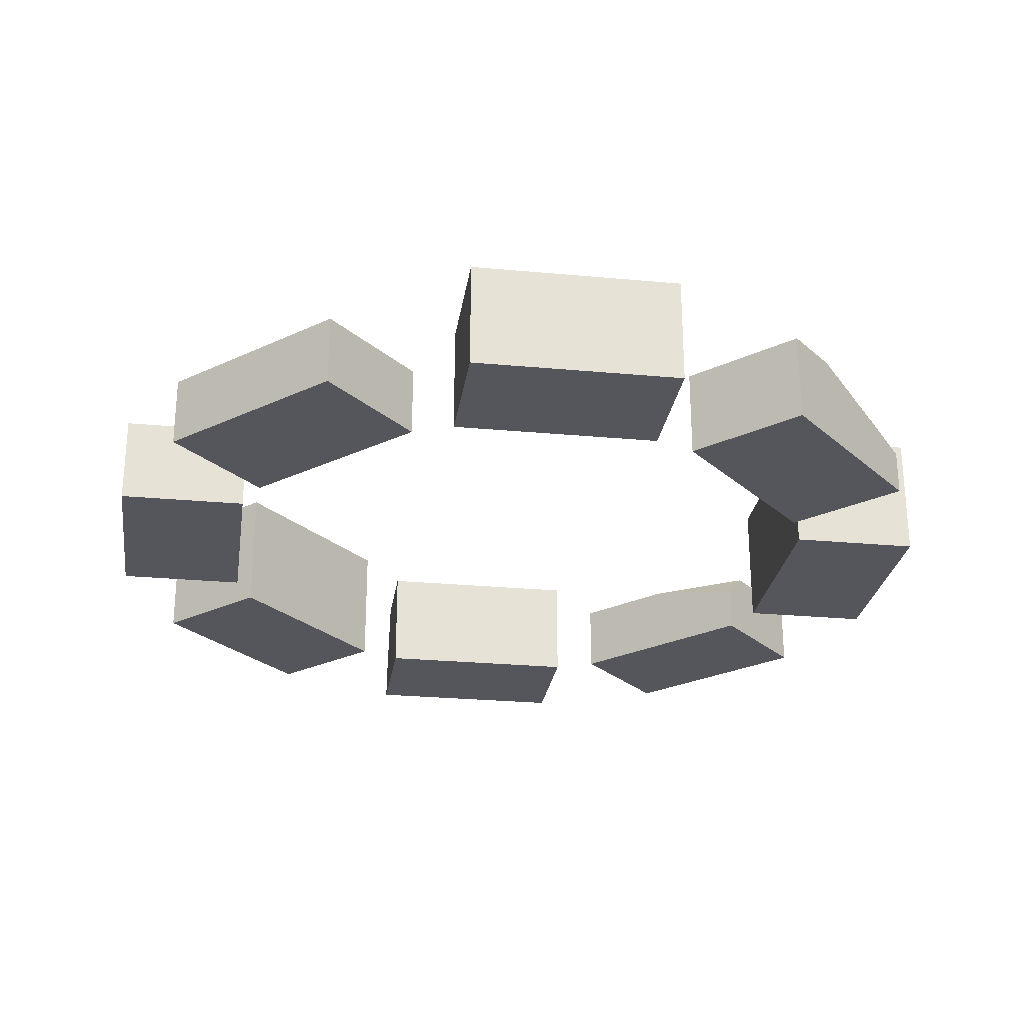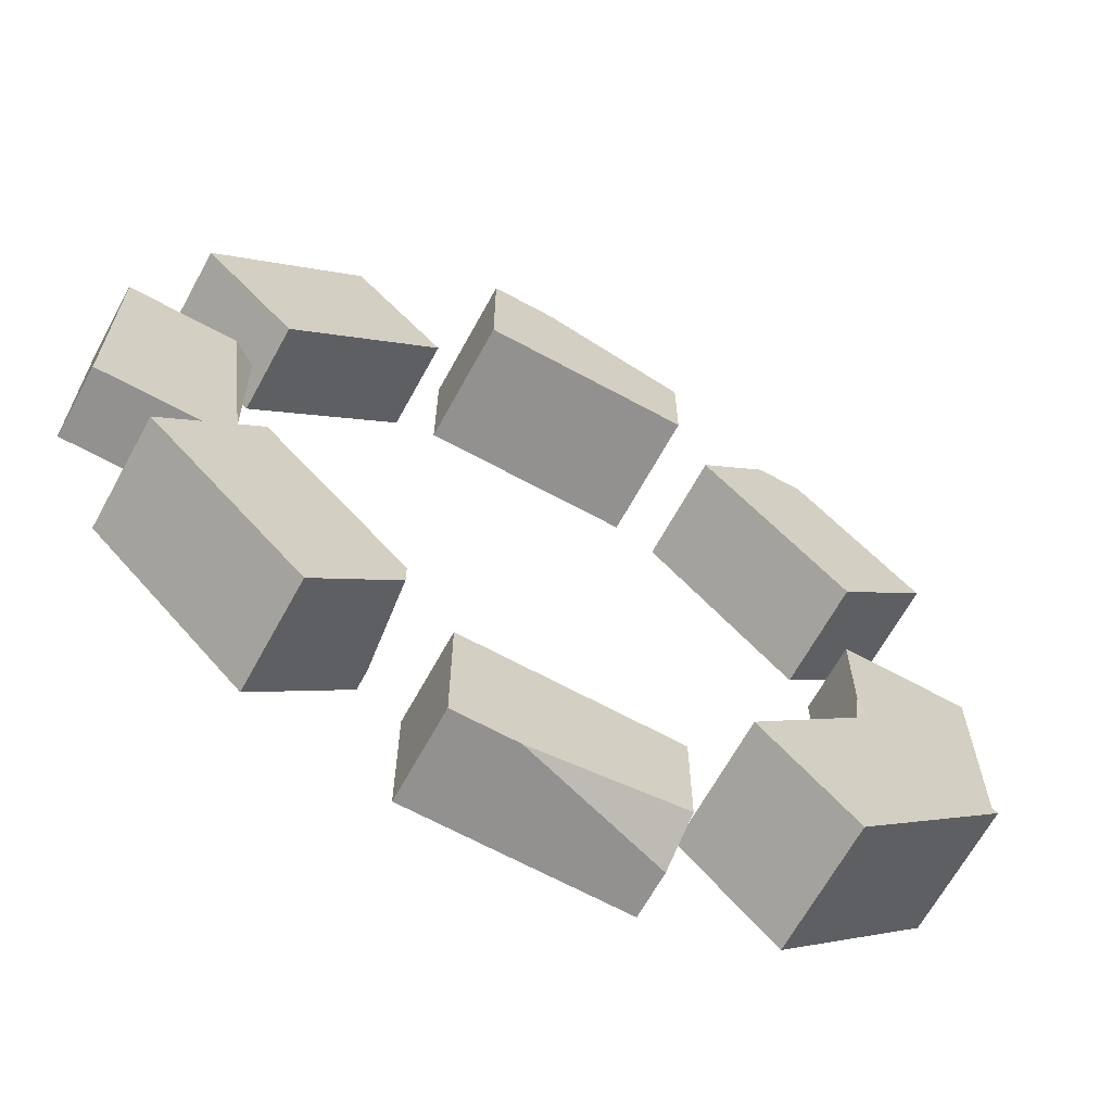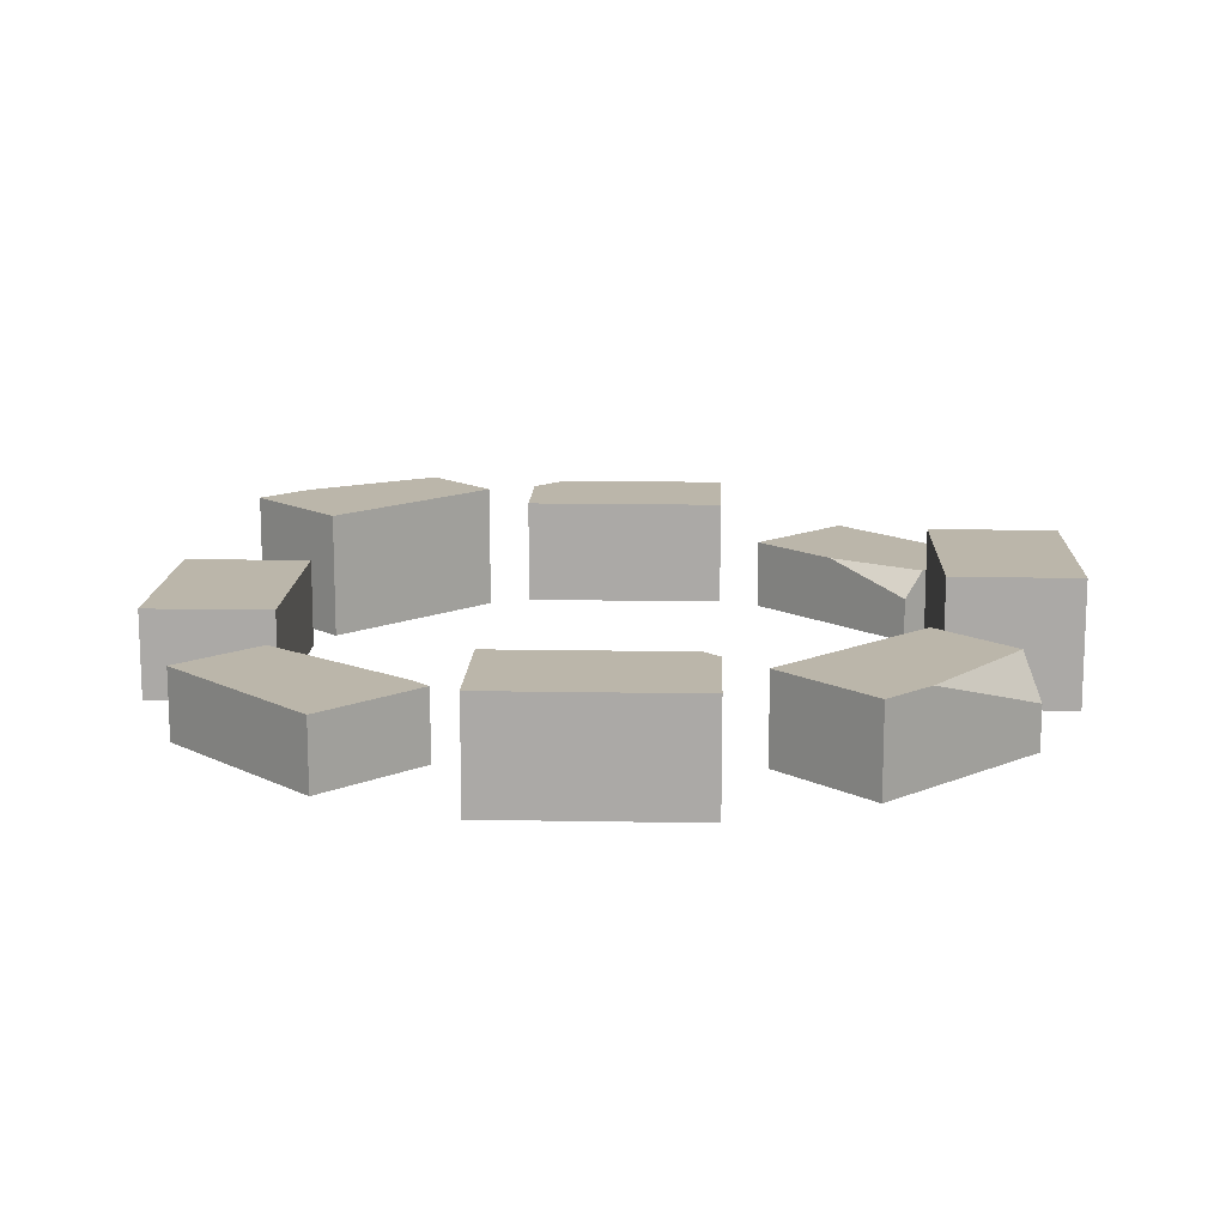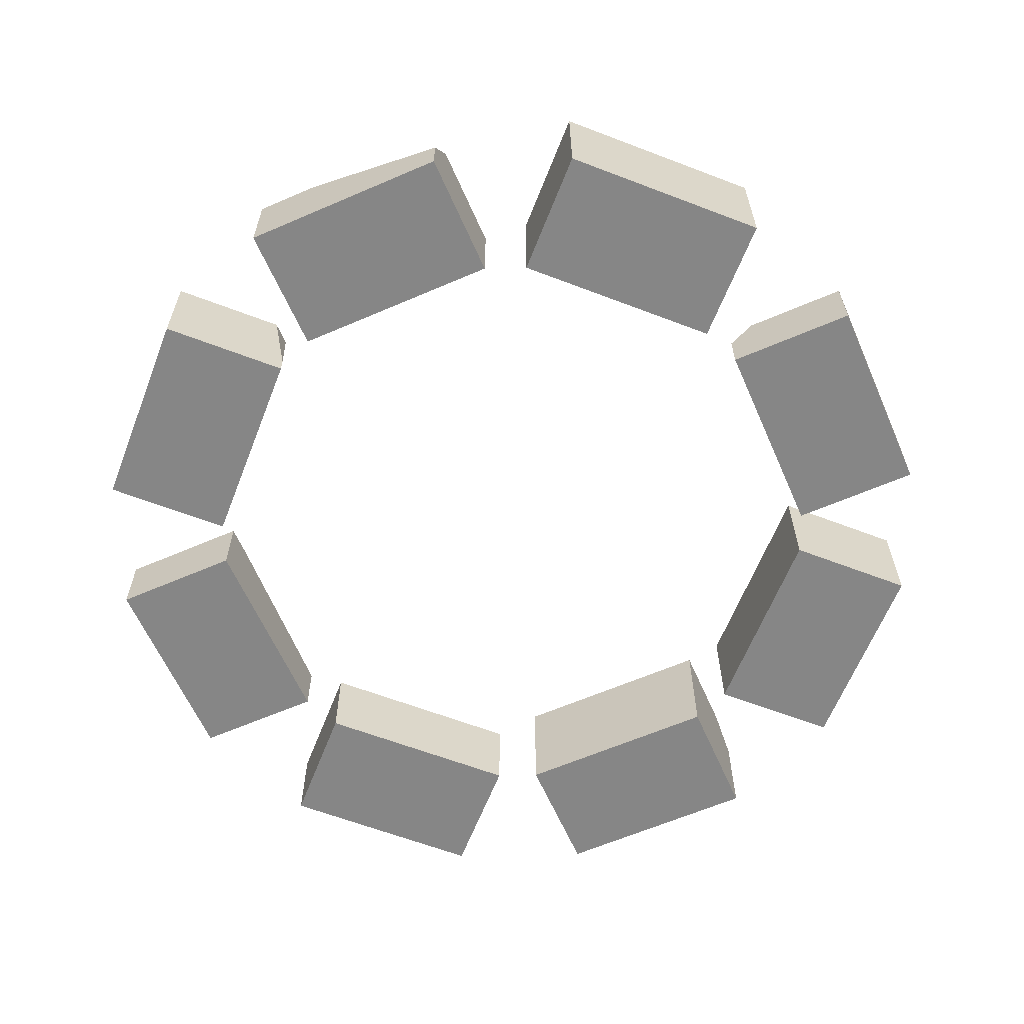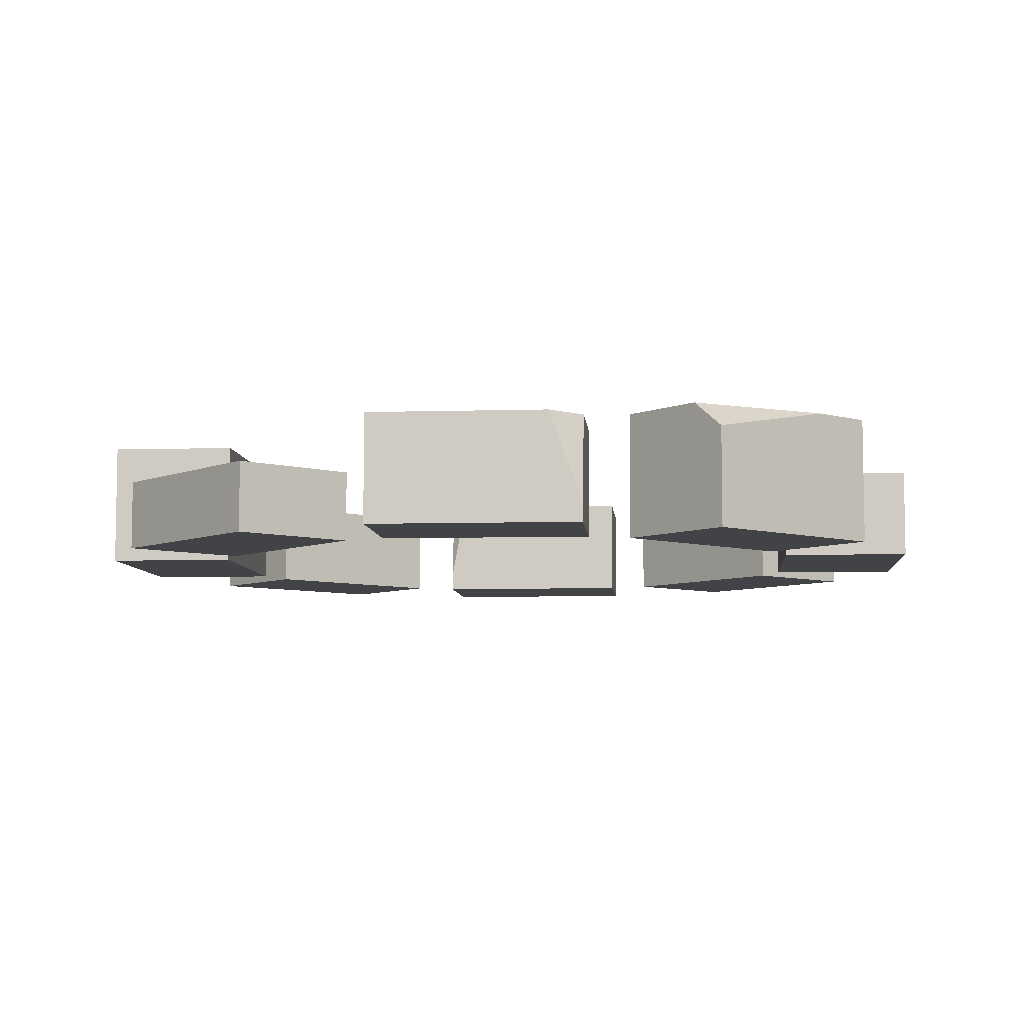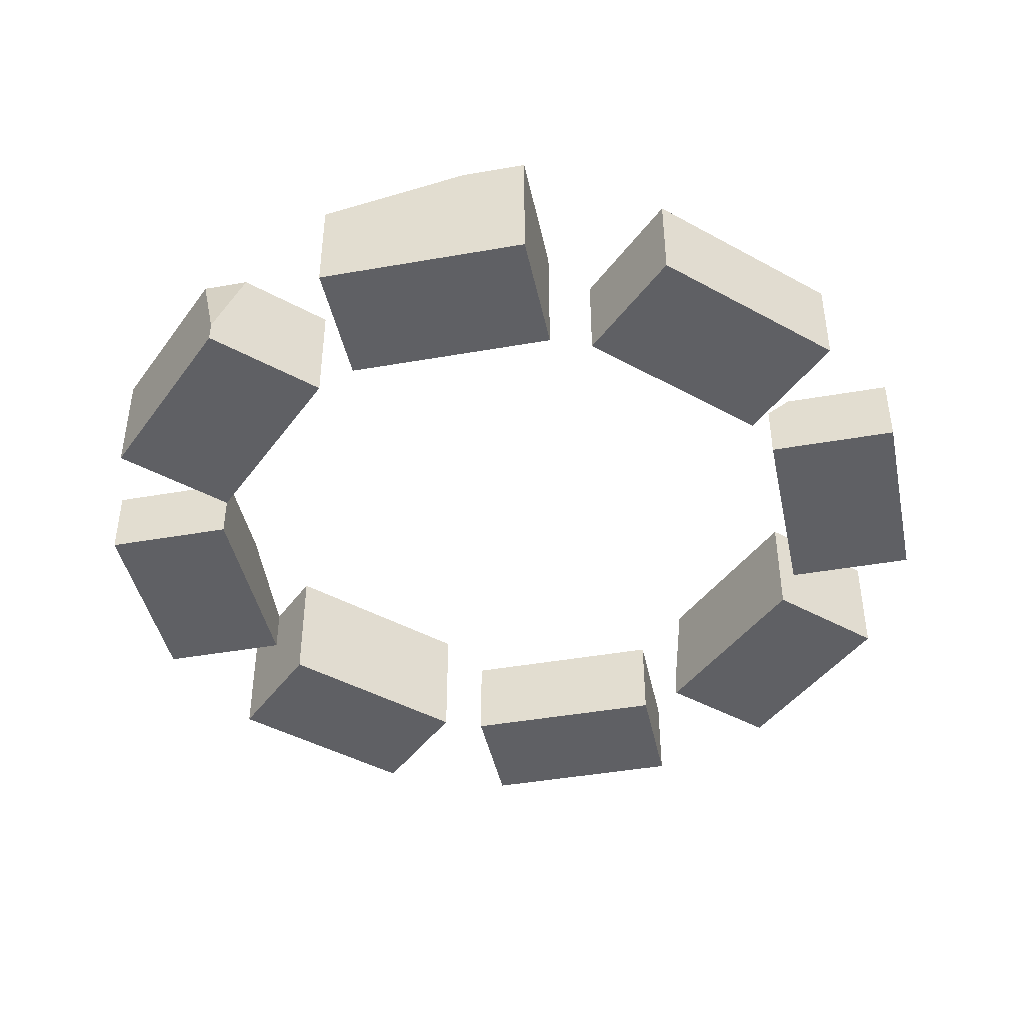
<metadata>
{"format":"obj","ext":"obj","renderer":"f3d","projection":"perspective","resolution":1024,"background":"white","views":[{"elev":-26.3,"azim":126.7,"up":"+Y"},{"elev":-66.1,"azim":151.3,"up":"+Z"},{"elev":14.0,"azim":137.3,"up":"+Y"},{"elev":-62.0,"azim":-156.3,"up":"+Y"},{"elev":-6.9,"azim":-40.1,"up":"+Y"},{"elev":-43.2,"azim":11.8,"up":"+Y"}]}
</metadata>
<code>
o campfire_bricks
v -1.253 0 -0.621
v -1.643 0.5408 -1.011
v -1.643 0 -1.011
v -1.253 0.5408 -0.621
v -0.4466 0 -1.325
v 0.4466 0 -1.877
v 0.4466 0 -1.325
v -0.4466 0 -1.877
v 0.4466 0.3808 -1.325
v 0.4466 0.3808 -1.877
v -1.325 0.3008 0.4466
v -1.877 -0 0.4466
v -1.325 -0 0.4466
v -1.877 0.3008 0.4466
v -1.011 0.5408 -1.643
v -0.621 0 -1.253
v -1.011 0 -1.643
v -0.621 0.5408 -1.253
v -1.011 -0 1.643
v -1.253 -0 0.621
v -0.621 -0 1.253
v -1.643 -0 1.011
v -1.438 0.3008 -0.4466
v -1.325 0.3008 0
v -1.877 0.3008 -0.4466
v 1.253 0 -0.621
v 1.011 0 -1.643
v 1.643 0 -1.011
v 0.621 0 -1.253
v 0.4466 0.5408 1.877
v 0.4466 -0 1.325
v 0.4466 0.5408 1.325
v 0.4466 -0 1.877
v 1.011 0.3808 1.643
v 1.643 -0 1.011
v 1.643 0.3808 1.011
v 1.011 -0 1.643
v 0.621 -0 1.253
v 0.621 0.3808 1.253
v 0.1833 0.3808 -1.877
v -0.4466 0.1904 -1.877
v -0.4466 0.3808 -1.777
v -1.325 0 -0.4466
v -1.325 0.1904 -0.4466
v -0.621 0.4608 1.253
v -1.253 0.4608 0.621
v -1.877 0 -0.4466
v -0.4466 0.3808 -1.325
v -0.4466 0.5408 1.325
v 0.1733 0.5408 1.877
v -0.4466 0.5408 1.722
v -0.4466 -0 1.877
v -0.4466 -0 1.325
v 1.325 0.3008 -0.4466
v 1.877 0.3008 0.4466
v 1.877 0.3008 -0.4466
v 1.422 0.3008 0.4466
v 1.325 0.3008 -0.3306
v 1.877 0 -0.4466
v 1.877 -0 0.4466
v -1.643 0.4608 1.011
v -1.108 0.4608 1.546
v -1.011 0.08429 1.643
v 1.643 0.4608 -1.011
v 1.011 0.4608 -1.643
v -0.9147 0.4608 1.546
v 1.253 0.4608 -0.621
v 1.325 -0 0.4466
v 1.325 0 -0.4466
v 1.253 -0 0.621
v 1.253 0.3808 0.621
v 0.621 0.07957 -1.253
v 0.6704 0.4608 -1.302
v 1.325 0.2411 0.4466
v -0.4466 0.4246 1.877
v 0.6704 0.4608 -1.203
f 1 2 3
f 2 1 4
f 5 6 7
f 6 5 8
f 9 6 10
f 6 9 7
f 11 12 13
f 12 11 14
f 15 16 17
f 16 15 18
f 19 20 21
f 20 19 22
f 23 11 24
f 11 23 14
f 14 23 25
f 26 27 28
f 27 26 29
f 30 31 32
f 31 30 33
f 34 35 36
f 35 34 37
f 34 38 37
f 38 34 39
f 40 41 42
f 24 43 44
f 43 24 13
f 13 24 11
f 45 20 46
f 20 45 21
f 25 43 47
f 43 25 44
f 44 25 23
f 1 17 16
f 17 1 3
f 5 41 8
f 41 5 42
f 42 5 48
f 23 24 44
f 49 30 32
f 30 49 50
f 50 49 51
f 52 31 33
f 31 52 53
f 54 55 56
f 55 54 57
f 57 54 58
f 12 43 13
f 43 12 47
f 55 59 56
f 59 55 60
f 19 61 22
f 61 19 62
f 62 19 63
f 40 9 10
f 9 40 48
f 48 40 42
f 64 27 65
f 27 64 28
f 45 19 21
f 19 45 63
f 63 45 66
f 46 66 45
f 66 46 62
f 62 46 61
f 62 63 66
f 3 15 17
f 15 3 2
f 15 4 18
f 4 15 2
f 49 31 53
f 31 49 32
f 41 6 8
f 6 41 10
f 10 41 40
f 22 46 20
f 46 22 61
f 67 28 64
f 28 67 26
f 68 59 60
f 59 68 69
f 37 70 35
f 70 37 38
f 9 5 7
f 5 9 48
f 4 16 18
f 16 4 1
f 12 25 47
f 25 12 14
f 38 71 70
f 71 38 39
f 54 59 69
f 59 54 56
f 36 70 71
f 70 36 35
f 71 34 36
f 34 71 39
f 72 27 29
f 27 72 65
f 65 72 73
f 55 68 60
f 68 55 74
f 74 55 57
f 75 50 51
f 52 49 53
f 49 52 51
f 51 52 75
f 68 54 69
f 54 68 58
f 58 68 74
f 65 67 64
f 67 65 76
f 76 65 73
f 67 29 26
f 29 67 72
f 72 67 76
f 30 52 33
f 52 30 75
f 75 30 50
f 74 57 58
f 76 73 72

</code>
